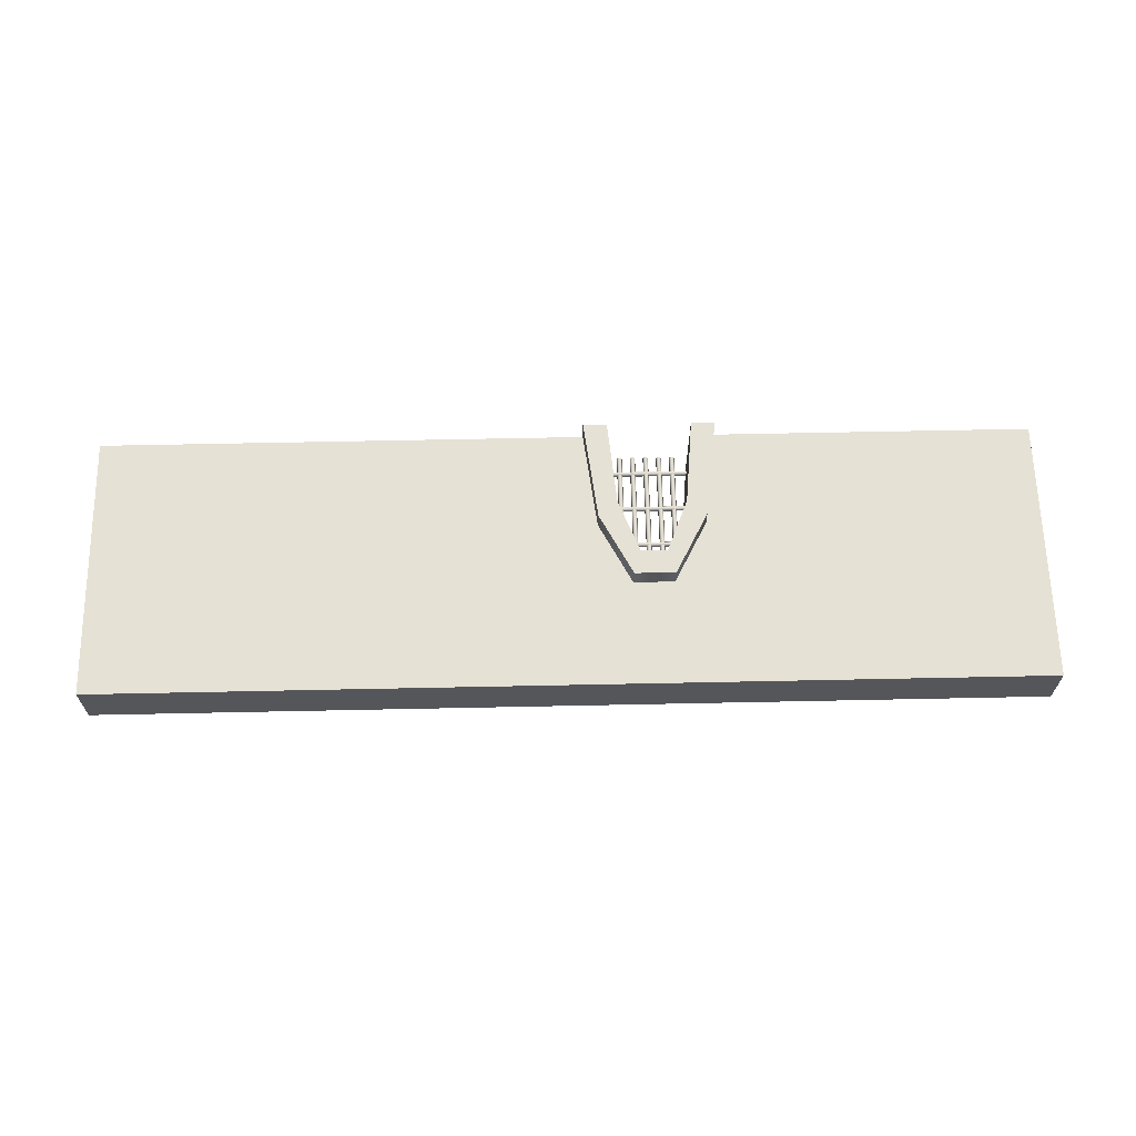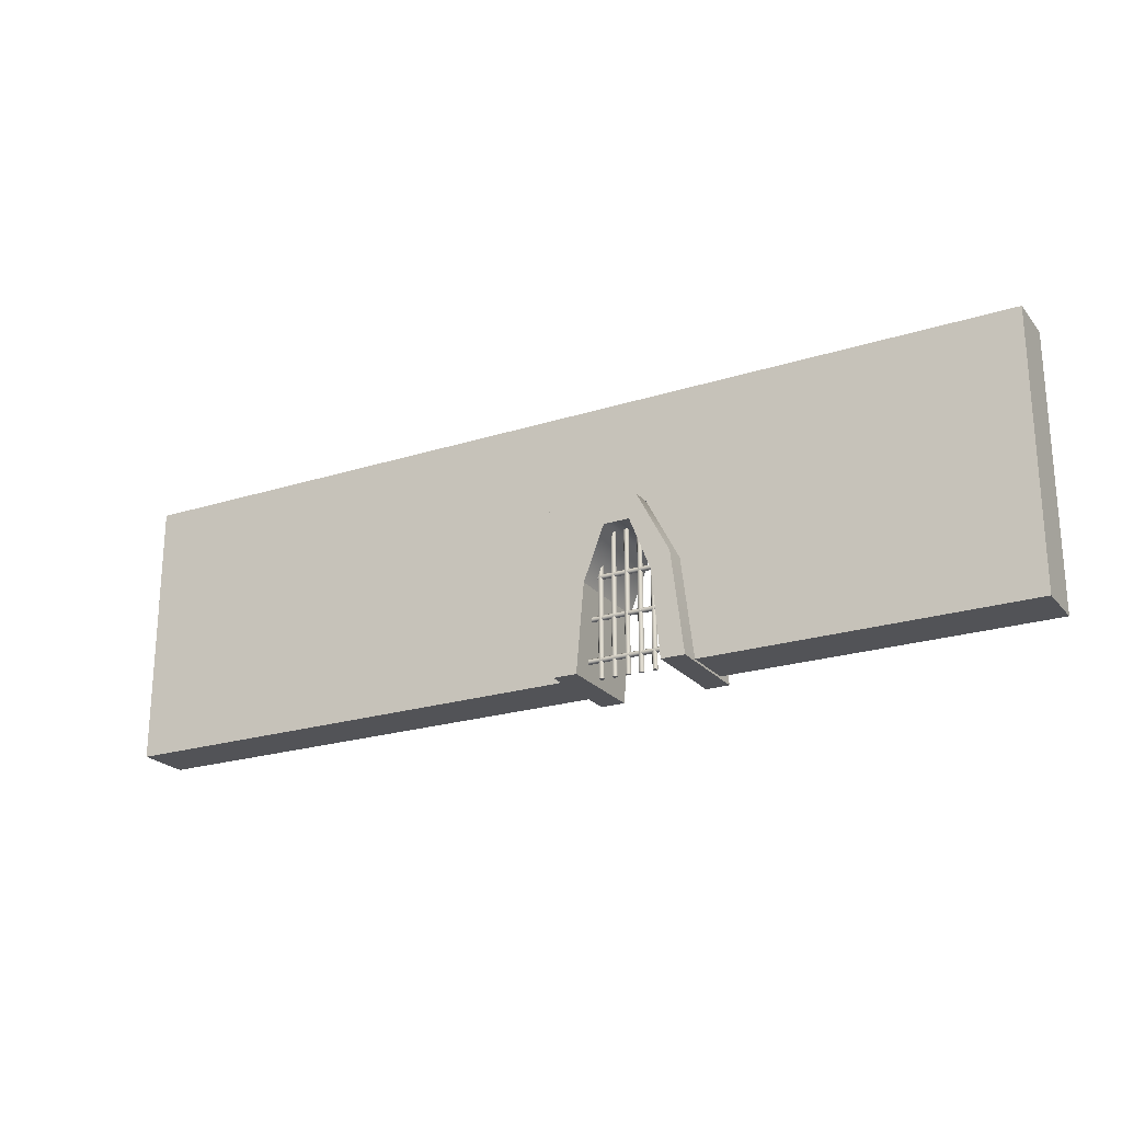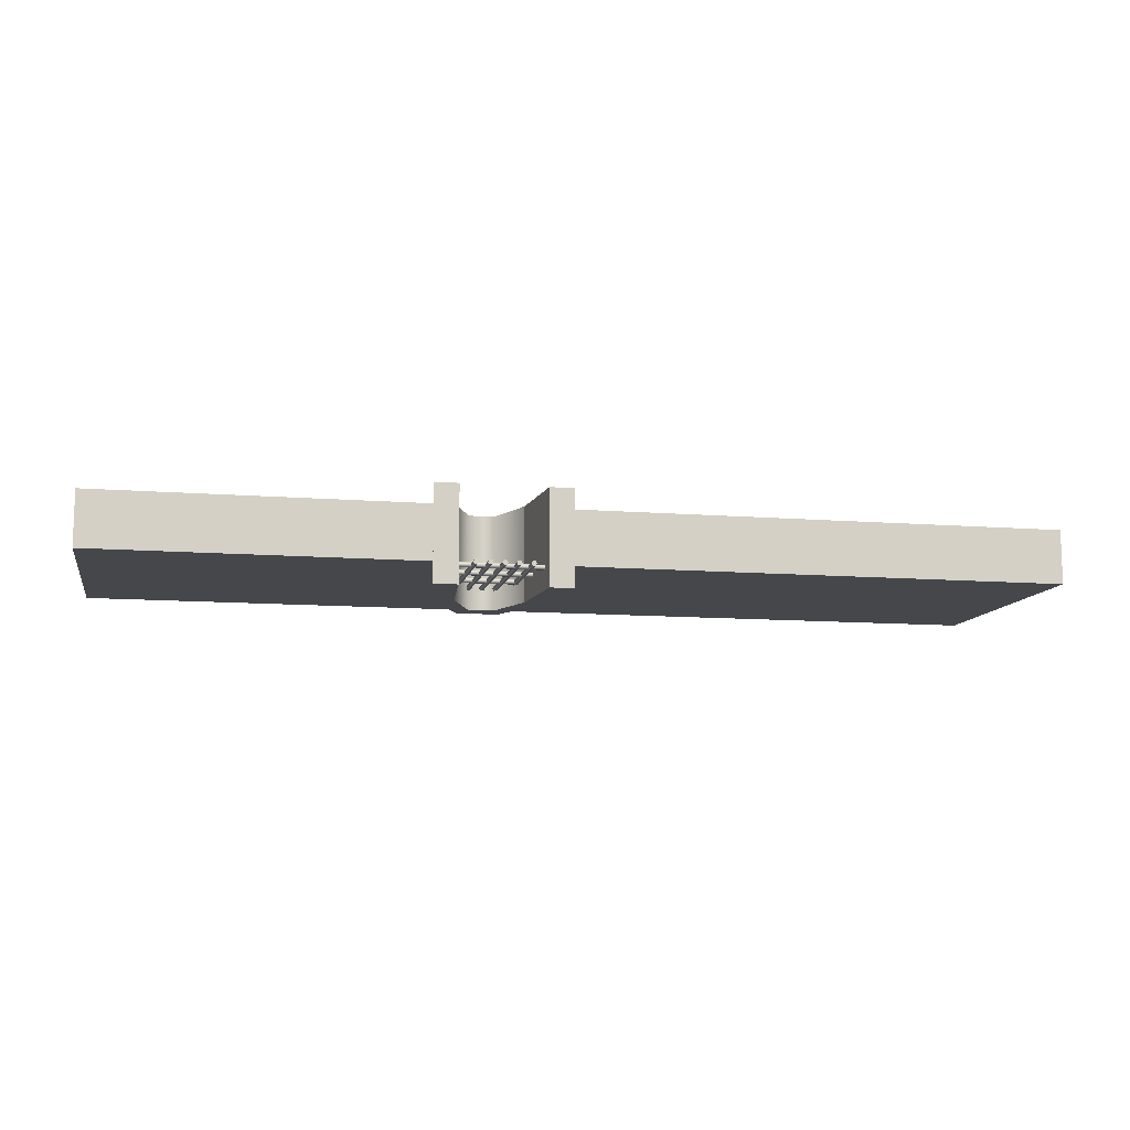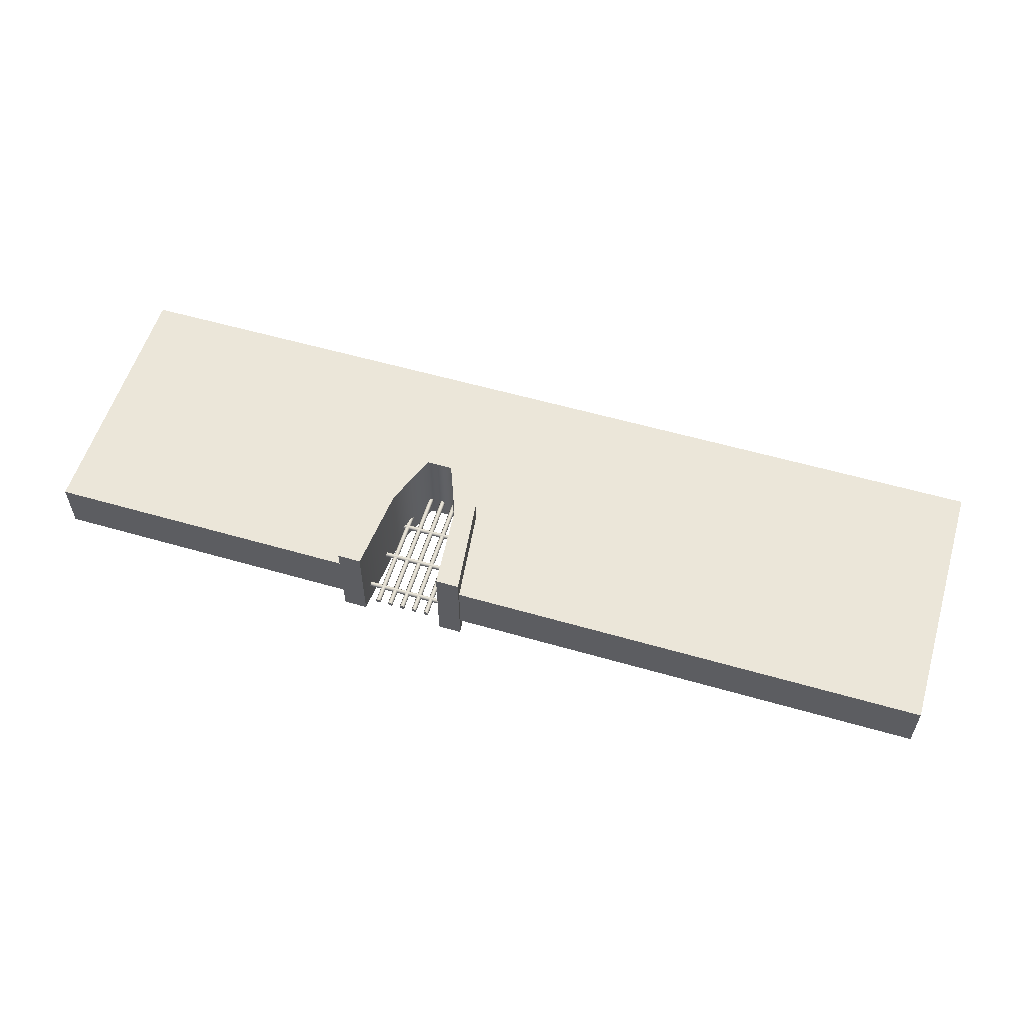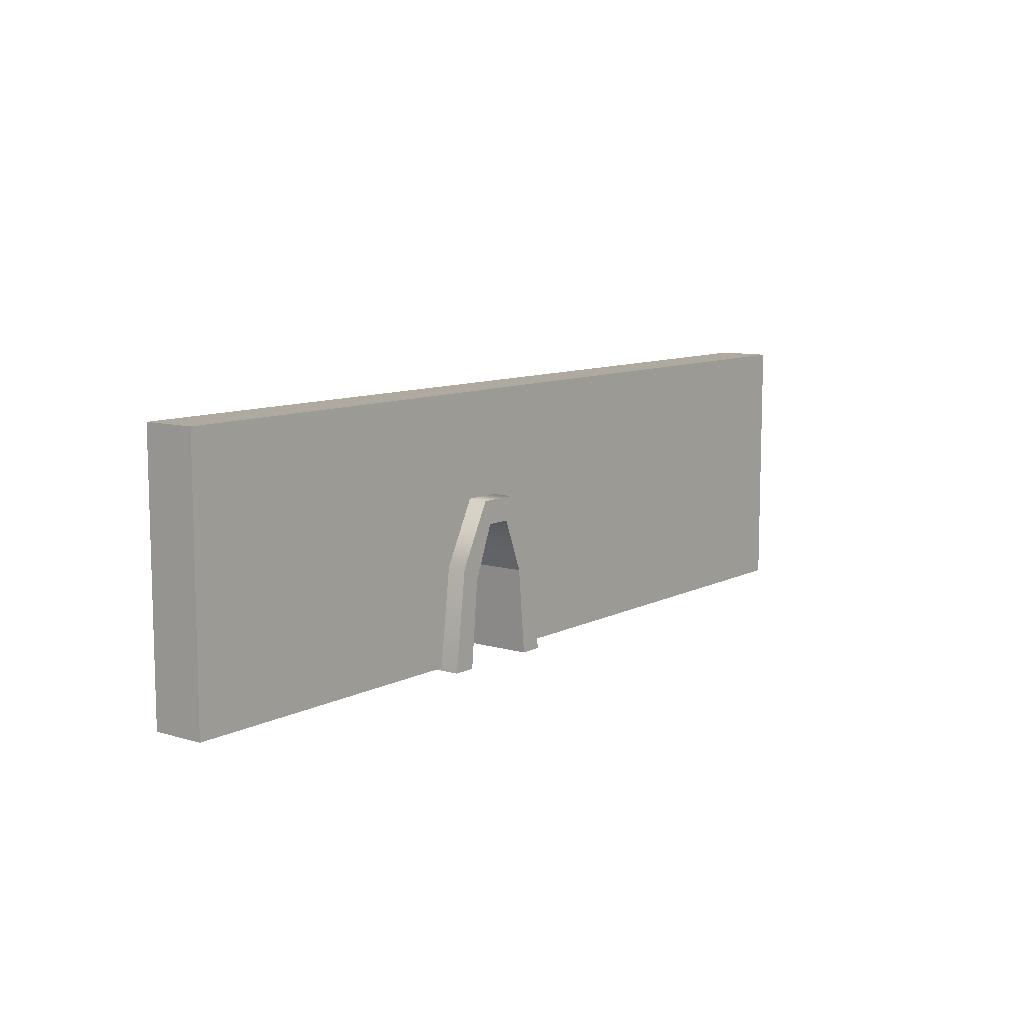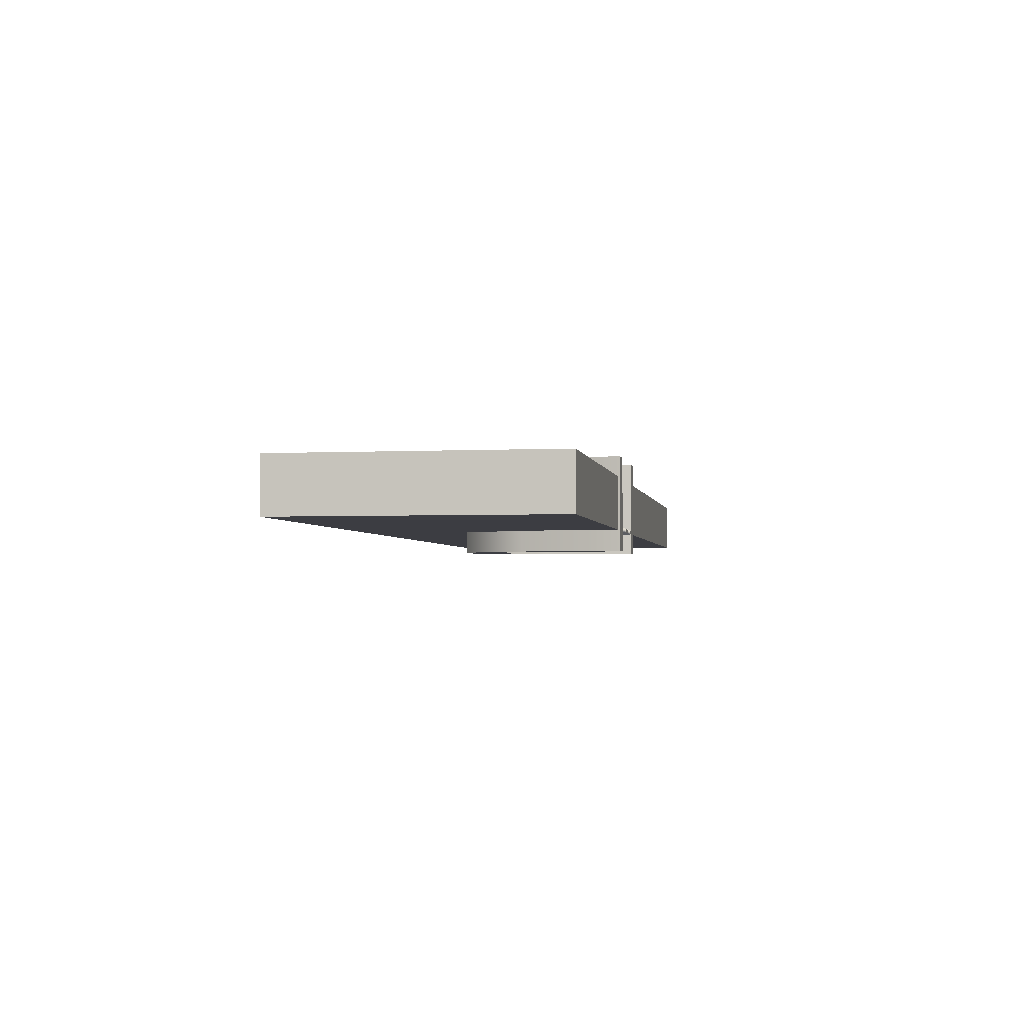
<metadata>
{"format":"obj","ext":"obj","renderer":"f3d","projection":"perspective","resolution":1024,"background":"white","views":[{"elev":64.5,"azim":178.8,"up":"+Z"},{"elev":-22.5,"azim":-151.3,"up":"+Y"},{"elev":-10.6,"azim":-11.3,"up":"+Z"},{"elev":56.6,"azim":16.8,"up":"+Z"},{"elev":9.5,"azim":-52.4,"up":"+Y"},{"elev":-2.9,"azim":-80.3,"up":"+Z"}]}
</metadata>
<code>
o CellBackWall
g DoorArchWallWithLockedGate
v -24.18 5.48 -1.572
v -24.18 0.5 -1.572
v -24.18 5.48 -2.569
v -24.18 0.5 -2.569
v -23.9 0.5 -1.572
v -23.9 0.5 -2.478
v -23.9 0.5 -2.569
v -21.47 0.5 -1.572
v -21.18 0.5 -1.572
v -21.47 0.5 -1.669
v -21.18 0.5 -2.569
v -21.47 0.5 -2.569
v -21.18 0.5637 -1.572
v -21.18 0.5637 -2.556
v -21.18 0.5637 -2.569
v -21.18 3.515 -1.572
v -21.18 5.48 -1.572
v -21.18 3.515 -1.966
v -21.18 5.48 -2.569
v -21.18 3.515 -2.569
v -21.18 1.354 -1.572
v -21.18 1.354 -2.398
v -21.18 1.354 -2.569
v -23.29 5.48 -1.572
v -23.29 5.48 -1.868
v -23.29 5.48 -2.569
v -22.04 5.48 -1.572
v -22.04 5.48 -2.284
v -22.04 5.48 -2.569
v -23.83 1.074 -2.569
v -21.48 0.5507 -2.569
v -23.68 2.35 -2.569
v -23.07 3.515 -2.569
v -22.36 3.515 -2.569
v -22.31 3.515 -2.569
v -21.7 2.35 -2.569
v -23.85 0.9712 -2.569
v -23.44 4.253 -1.572
v -21.22 0.562 -1.572
v -21.48 0.5507 -1.572
v -23.03 3.577 -1.572
v -23.68 2.35 -1.572
v -23 3.515 -1.572
v -23.07 3.515 -1.572
v -22.31 3.515 -1.572
v -21.7 2.35 -1.572
v -21.55 1.112 -1.572
v -23.71 2.042 -1.572
v -21.64 1.843 -2.569
v -21.51 0.7722 -1.572
v -23.51 2.663 -2.569
v -23.17 3.325 -1.572
v -22.86 3.515 -2.569
v -22.44 3.515 -1.572
v -22.15 3.202 -2.569
v -21.8 2.54 -1.572
f 4 7 6
f 10 9 8
f 11 15 14
f 18 17 16
f 25 1 24
f 19 29 28
f 7 4 30
f 32 26 29
f 34 33 29
f 20 23 35
f 32 37 37
f 37 7 7
f 1 38 24
f 39 9 13
f 41 38 42
f 21 16 45
f 47 39 46
f 40 39 47
f 4 2 1
f 1 3 4
f 6 5 2
f 2 4 6
f 11 9 10
f 10 12 11
f 14 13 9
f 9 11 14
f 19 17 18
f 18 20 19
f 18 16 21
f 21 22 18
f 20 18 22
f 22 23 20
f 22 21 13
f 13 14 22
f 23 22 14
f 14 15 23
f 3 1 25
f 25 26 3
f 25 24 27
f 27 28 25
f 26 25 28
f 28 29 26
f 28 27 17
f 17 19 28
f 4 3 26
f 26 30 4
f 11 12 31
f 31 15 11
f 20 34 29
f 29 19 20
f 15 31 36
f 36 23 15
f 2 5 38
f 38 1 2
f 9 39 40
f 40 8 9
f 41 27 24
f 24 38 41
f 16 17 27
f 27 43 16
f 44 43 27
f 27 41 44
f 13 21 46
f 46 39 13
f 42 48 37
f 37 32 42
f 48 5 7
f 7 37 48
f 8 40 31
f 31 12 8
f 40 50 49
f 49 31 40
f 50 46 36
f 36 49 50
f 44 52 51
f 51 33 44
f 52 42 32
f 32 51 52
f 45 54 53
f 53 35 45
f 54 44 33
f 33 53 54
f 46 56 55
f 55 36 46
f 56 45 35
f 35 55 56
g DoorArch
v -23.92 0.4551 -2.961
v -23.48 0.4551 -2.961
v -23.92 0.4551 -1.206
v -23.48 0.4551 -1.206
v -23.68 2.34 -1.206
v -23.68 2.34 -2.961
v -23.33 2.068 -1.206
v -23.33 2.068 -2.961
v -23.07 3.505 -1.206
v -23.07 3.505 -2.961
v -22.94 3.065 -1.206
v -22.94 3.065 -2.961
v -22.32 3.505 -1.206
v -22.32 3.505 -2.961
v -22.45 3.065 -1.206
v -22.45 3.065 -2.961
v -21.71 2.34 -1.206
v -21.71 2.34 -2.961
v -22.06 2.068 -1.206
v -22.06 2.068 -2.961
v -21.48 0.4551 -1.206
v -21.48 0.4551 -2.961
v -21.92 0.4551 -1.206
v -21.92 0.4551 -2.961
f 57 58 60 59
f 59 61 62 57
f 63 60 58 64
f 61 65 66 62
f 67 63 64 68
f 65 69 70 66
f 71 67 68 72
f 69 73 74 70
f 75 71 72 76
f 73 77 78 74
f 79 75 76 80
f 80 78 77 79
f 57 62 64 58
f 61 59 60 63
f 62 66 68 64
f 65 61 63 67
f 66 70 72 68
f 69 65 67 71
f 70 74 76 72
f 73 69 71 75
f 74 78 80 76
f 77 73 75 79
g Cylinder
v -22.23 0.4412 -2.556
v -22.23 3.085 -2.556
v -22.21 0.4412 -2.513
v -22.21 3.085 -2.513
v -22.16 0.4412 -2.513
v -22.16 3.085 -2.513
v -22.13 0.4412 -2.556
v -22.13 3.085 -2.556
v -22.16 0.4412 -2.6
v -22.16 3.085 -2.6
v -22.21 0.4412 -2.6
v -22.21 3.085 -2.6
v -22.18 0.4412 -2.556
v -22.18 3.085 -2.556
f 81 93 83
f 83 93 85
f 85 93 87
f 87 93 89
f 89 93 91
f 91 93 81
f 84 94 82
f 86 94 84
f 88 94 86
f 90 94 88
f 92 94 90
f 82 94 92
f 84 82 81
f 81 83 84
f 86 84 83
f 83 85 86
f 88 86 85
f 85 87 88
f 90 88 87
f 87 89 90
f 92 90 89
f 89 91 92
f 82 92 91
f 91 81 82
g Cylinder_1
v -22.48 0.4412 -2.556
v -22.48 3.085 -2.556
v -22.46 0.4412 -2.513
v -22.46 3.085 -2.513
v -22.41 0.4412 -2.513
v -22.41 3.085 -2.513
v -22.38 0.4412 -2.556
v -22.38 3.085 -2.556
v -22.41 0.4412 -2.6
v -22.41 3.085 -2.6
v -22.46 0.4412 -2.6
v -22.46 3.085 -2.6
v -22.43 0.4412 -2.556
v -22.43 3.085 -2.556
f 95 107 97
f 97 107 99
f 99 107 101
f 101 107 103
f 103 107 105
f 105 107 95
f 98 108 96
f 100 108 98
f 102 108 100
f 104 108 102
f 106 108 104
f 96 108 106
f 98 96 95
f 95 97 98
f 100 98 97
f 97 99 100
f 102 100 99
f 99 101 102
f 104 102 101
f 101 103 104
f 106 104 103
f 103 105 106
f 96 106 105
f 105 95 96
g Cylinder_2
v -22.73 0.4412 -2.556
v -22.73 3.085 -2.556
v -22.71 0.4412 -2.513
v -22.71 3.085 -2.513
v -22.66 0.4412 -2.513
v -22.66 3.085 -2.513
v -22.63 0.4412 -2.556
v -22.63 3.085 -2.556
v -22.66 0.4412 -2.6
v -22.66 3.085 -2.6
v -22.71 0.4412 -2.6
v -22.71 3.085 -2.6
v -22.68 0.4412 -2.556
v -22.68 3.085 -2.556
f 109 121 111
f 111 121 113
f 113 121 115
f 115 121 117
f 117 121 119
f 119 121 109
f 112 122 110
f 114 122 112
f 116 122 114
f 118 122 116
f 120 122 118
f 110 122 120
f 112 110 109
f 109 111 112
f 114 112 111
f 111 113 114
f 116 114 113
f 113 115 116
f 118 116 115
f 115 117 118
f 120 118 117
f 117 119 120
f 110 120 119
f 119 109 110
g Cylinder_3
v -22.98 0.4412 -2.556
v -22.98 3.085 -2.556
v -22.96 0.4412 -2.513
v -22.96 3.085 -2.513
v -22.91 0.4412 -2.513
v -22.91 3.085 -2.513
v -22.88 0.4412 -2.556
v -22.88 3.085 -2.556
v -22.91 0.4412 -2.6
v -22.91 3.085 -2.6
v -22.96 0.4412 -2.6
v -22.96 3.085 -2.6
v -22.93 0.4412 -2.556
v -22.93 3.085 -2.556
f 123 135 125
f 125 135 127
f 127 135 129
f 129 135 131
f 131 135 133
f 133 135 123
f 126 136 124
f 128 136 126
f 130 136 128
f 132 136 130
f 134 136 132
f 124 136 134
f 126 124 123
f 123 125 126
f 128 126 125
f 125 127 128
f 130 128 127
f 127 129 130
f 132 130 129
f 129 131 132
f 134 132 131
f 131 133 134
f 124 134 133
f 133 123 124
g Cylinder_4
v -23.23 0.4412 -2.556
v -23.23 3.085 -2.556
v -23.21 0.4412 -2.513
v -23.21 3.085 -2.513
v -23.16 0.4412 -2.513
v -23.16 3.085 -2.513
v -23.13 0.4412 -2.556
v -23.13 3.085 -2.556
v -23.16 0.4412 -2.6
v -23.16 3.085 -2.6
v -23.21 0.4412 -2.6
v -23.21 3.085 -2.6
v -23.18 0.4412 -2.556
v -23.18 3.085 -2.556
f 137 149 139
f 139 149 141
f 141 149 143
f 143 149 145
f 145 149 147
f 147 149 137
f 140 150 138
f 142 150 140
f 144 150 142
f 146 150 144
f 148 150 146
f 138 150 148
f 140 138 137
f 137 139 140
f 142 140 139
f 139 141 142
f 144 142 141
f 141 143 144
f 146 144 143
f 143 145 146
f 148 146 145
f 145 147 148
f 138 148 147
f 147 137 138
g Cylinder_5
v -21.77 0.7311 -2.556
v -23.6 0.7311 -2.556
v -21.77 0.7561 -2.513
v -23.6 0.7561 -2.513
v -21.77 0.8061 -2.513
v -23.6 0.8061 -2.513
v -21.77 0.8311 -2.556
v -23.6 0.8311 -2.556
v -21.77 0.8061 -2.6
v -23.6 0.8061 -2.6
v -21.77 0.7561 -2.6
v -23.6 0.7561 -2.6
v -21.77 0.7811 -2.556
v -23.6 0.7811 -2.556
f 151 163 153
f 153 163 155
f 155 163 157
f 157 163 159
f 159 163 161
f 161 163 151
f 154 164 152
f 156 164 154
f 158 164 156
f 160 164 158
f 162 164 160
f 152 164 162
f 154 152 151
f 151 153 154
f 156 154 153
f 153 155 156
f 158 156 155
f 155 157 158
f 160 158 157
f 157 159 160
f 162 160 159
f 159 161 162
f 152 162 161
f 161 151 152
g Cylinder_6
v -21.77 1.481 -2.556
v -23.6 1.481 -2.556
v -21.77 1.506 -2.513
v -23.6 1.506 -2.513
v -21.77 1.556 -2.513
v -23.6 1.556 -2.513
v -21.77 1.581 -2.556
v -23.6 1.581 -2.556
v -21.77 1.556 -2.6
v -23.6 1.556 -2.6
v -21.77 1.506 -2.6
v -23.6 1.506 -2.6
v -21.77 1.531 -2.556
v -23.6 1.531 -2.556
f 165 177 167
f 167 177 169
f 169 177 171
f 171 177 173
f 173 177 175
f 175 177 165
f 168 178 166
f 170 178 168
f 172 178 170
f 174 178 172
f 176 178 174
f 166 178 176
f 168 166 165
f 165 167 168
f 170 168 167
f 167 169 170
f 172 170 169
f 169 171 172
f 174 172 171
f 171 173 174
f 176 174 173
f 173 175 176
f 166 176 175
f 175 165 166
g Cylinder_7
v -21.77 2.231 -2.556
v -23.6 2.231 -2.556
v -21.77 2.256 -2.513
v -23.6 2.256 -2.513
v -21.77 2.306 -2.513
v -23.6 2.306 -2.513
v -21.77 2.331 -2.556
v -23.6 2.331 -2.556
v -21.77 2.306 -2.6
v -23.6 2.306 -2.6
v -21.77 2.256 -2.6
v -23.6 2.256 -2.6
v -21.77 2.281 -2.556
v -23.6 2.281 -2.556
f 179 191 181
f 181 191 183
f 183 191 185
f 185 191 187
f 187 191 189
f 189 191 179
f 182 192 180
f 184 192 182
f 186 192 184
f 188 192 186
f 190 192 188
f 180 192 190
f 182 180 179
f 179 181 182
f 184 182 181
f 181 183 184
f 186 184 183
f 183 185 186
f 188 186 185
f 185 187 188
f 190 188 187
f 187 189 190
f 180 190 189
f 189 179 180
g WallSegment
v -29.82 5.48 -1.572
v -29.82 0.5 -1.572
v -29.82 5.48 -2.569
v -29.82 0.5 -2.569
v -24.18 0.5 -1.572
v -24.18 0.5 -2.569
v -24.18 5.48 -1.572
v -24.18 5.48 -2.569
f 195 196 194 193
f 196 198 197 194
f 198 200 199 197
f 200 195 193 199
f 200 198 196 195
f 193 194 197 199
g WallSegment_1
v -21.18 5.48 -1.572
v -21.18 0.5 -1.572
v -21.18 5.48 -2.569
v -21.18 0.5 -2.569
v -12.47 0.5 -1.572
v -12.47 0.5 -2.569
v -12.47 5.48 -1.572
v -12.47 5.48 -2.569
f 203 204 202 201
f 204 206 205 202
f 206 208 207 205
f 208 203 201 207
f 208 206 204 203
f 201 202 205 207

</code>
